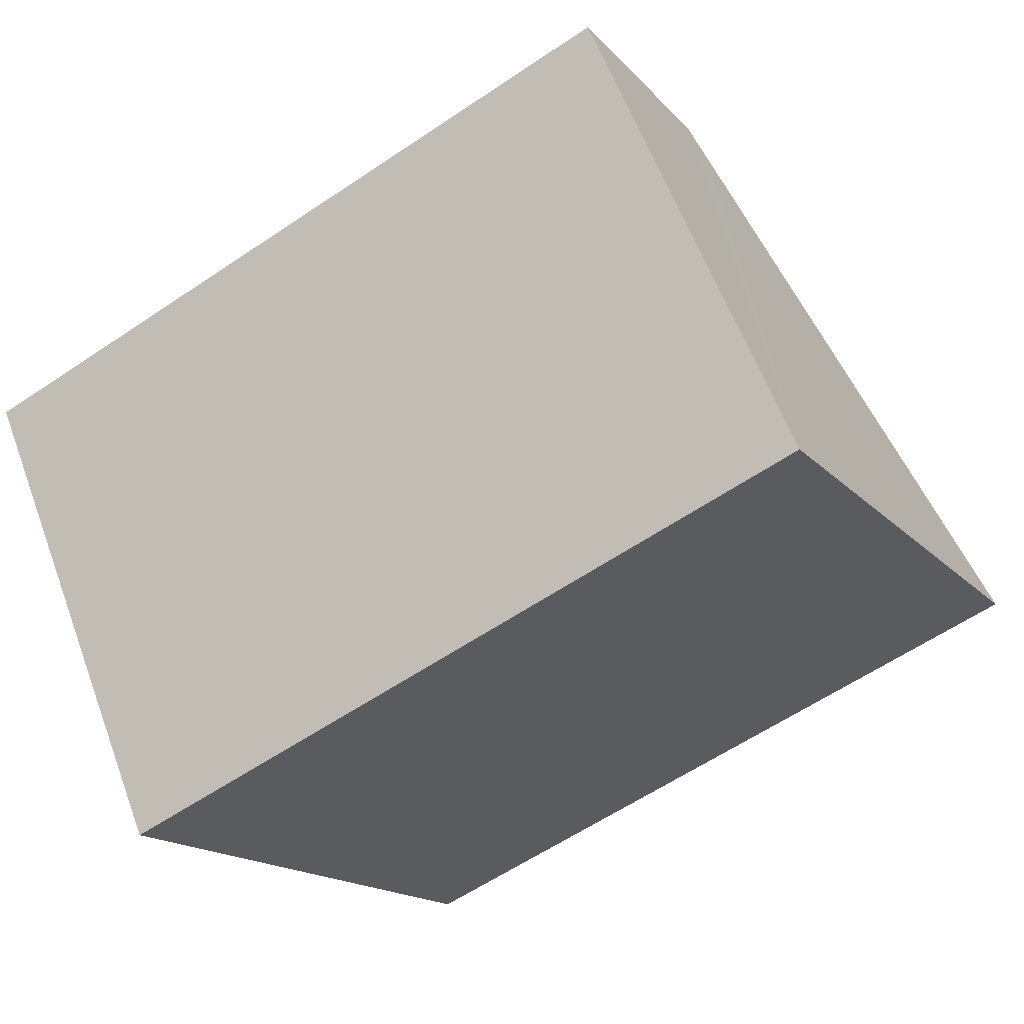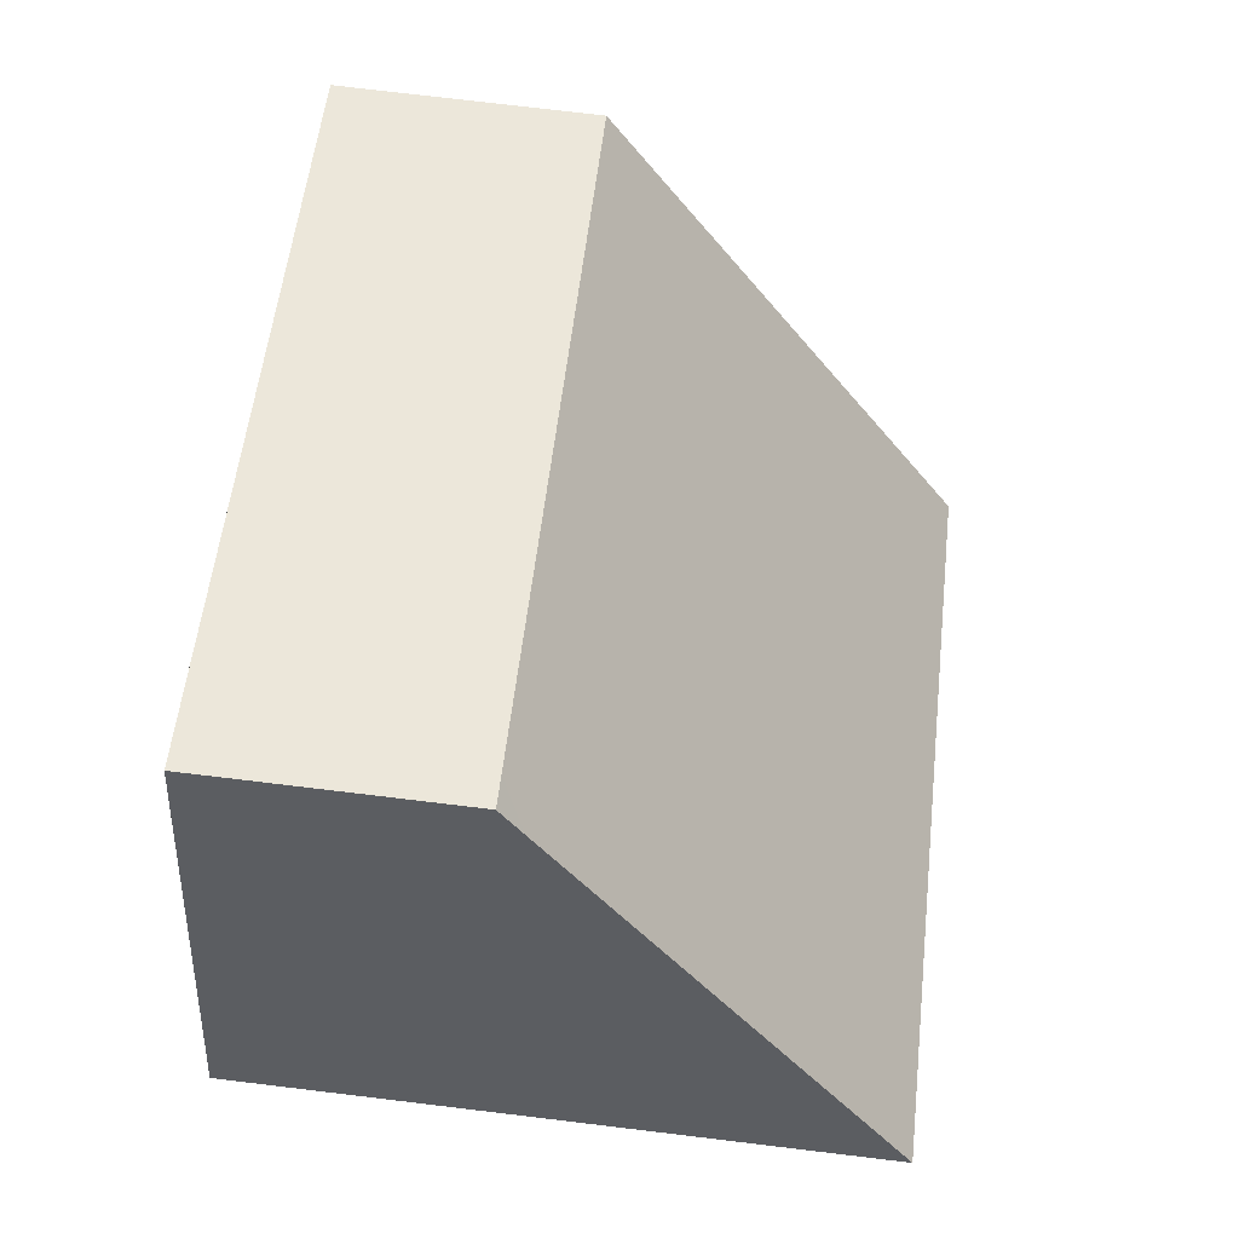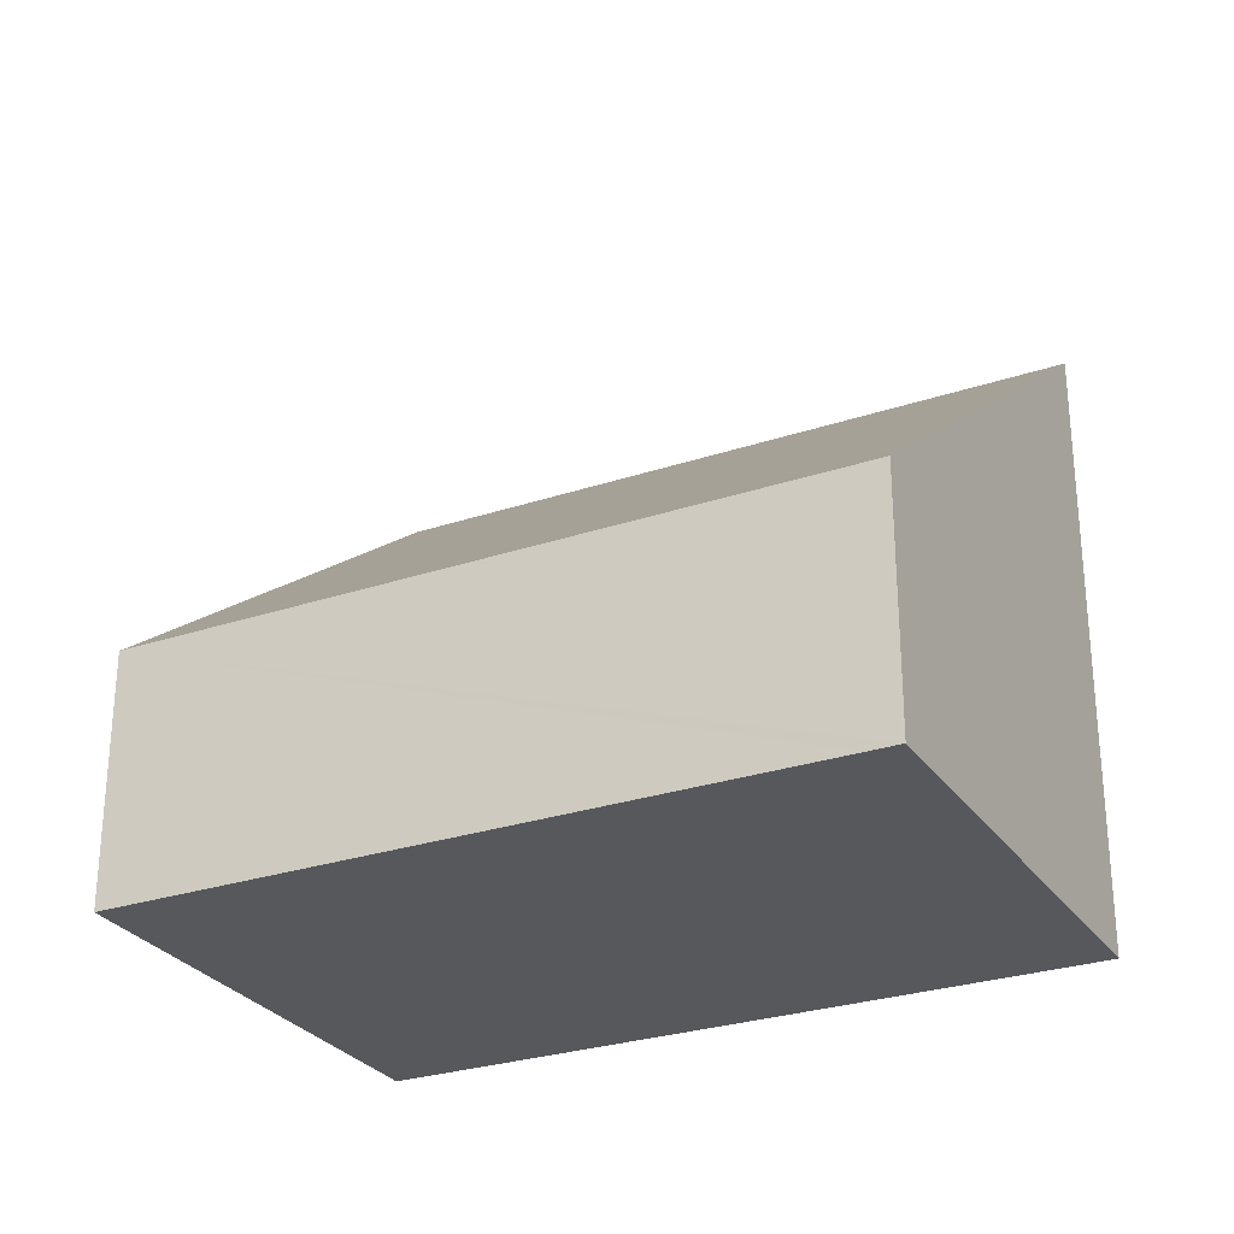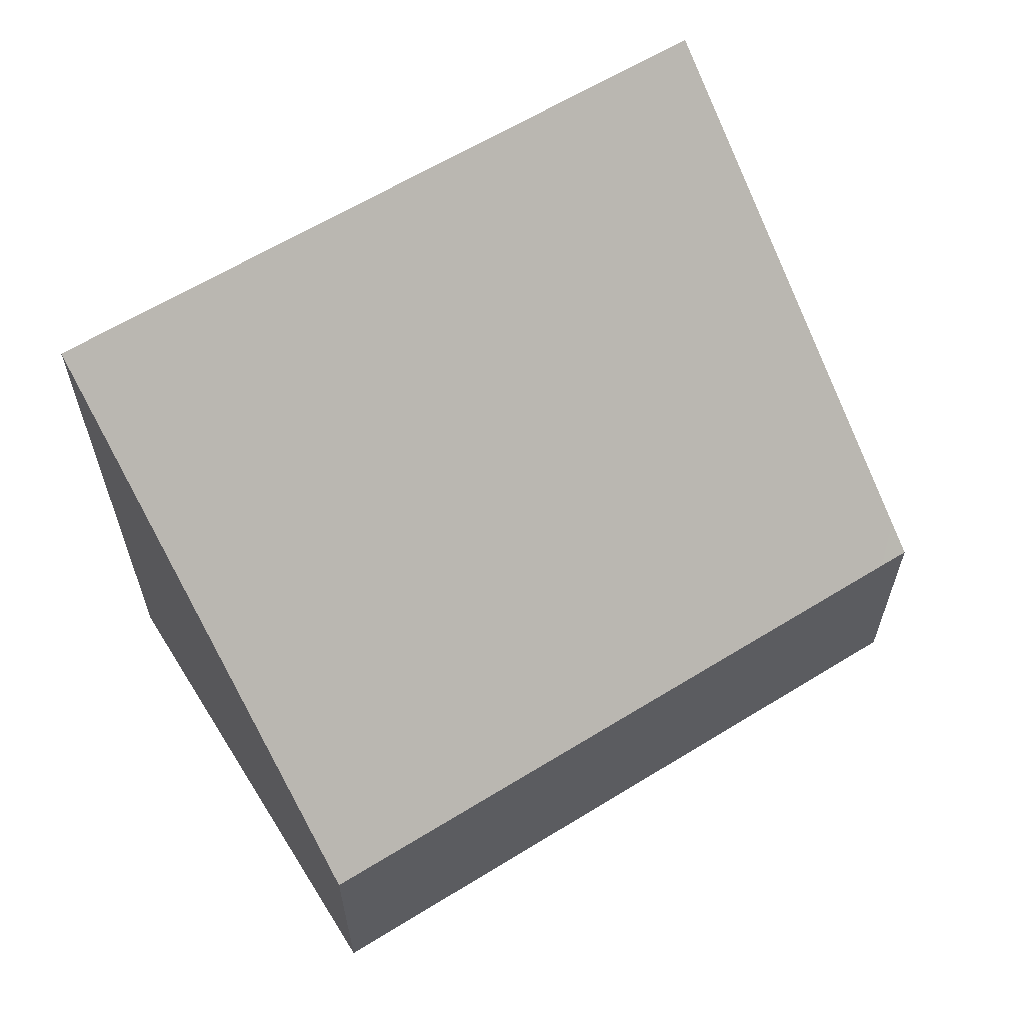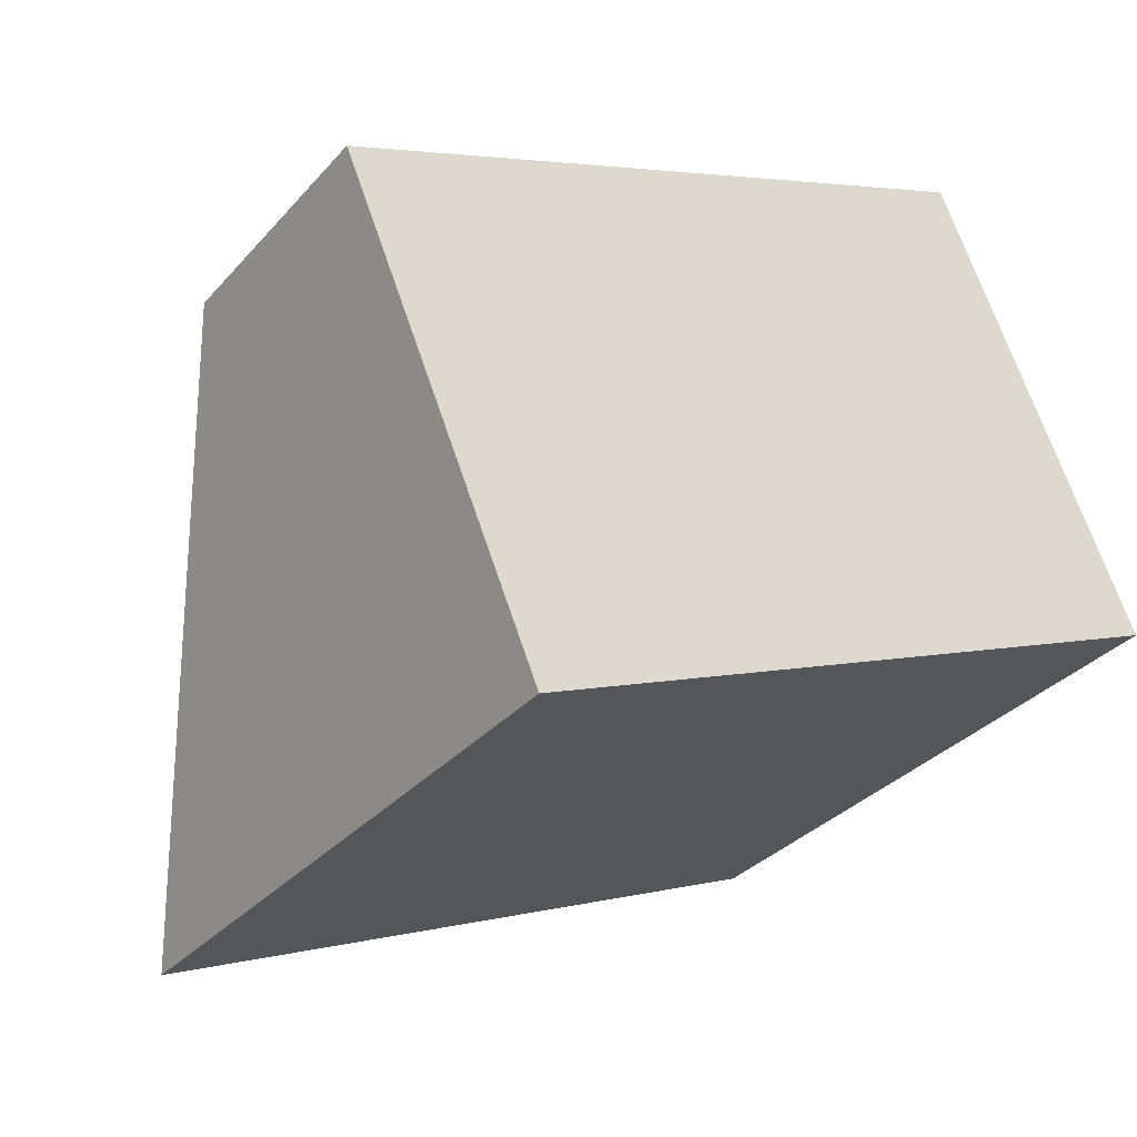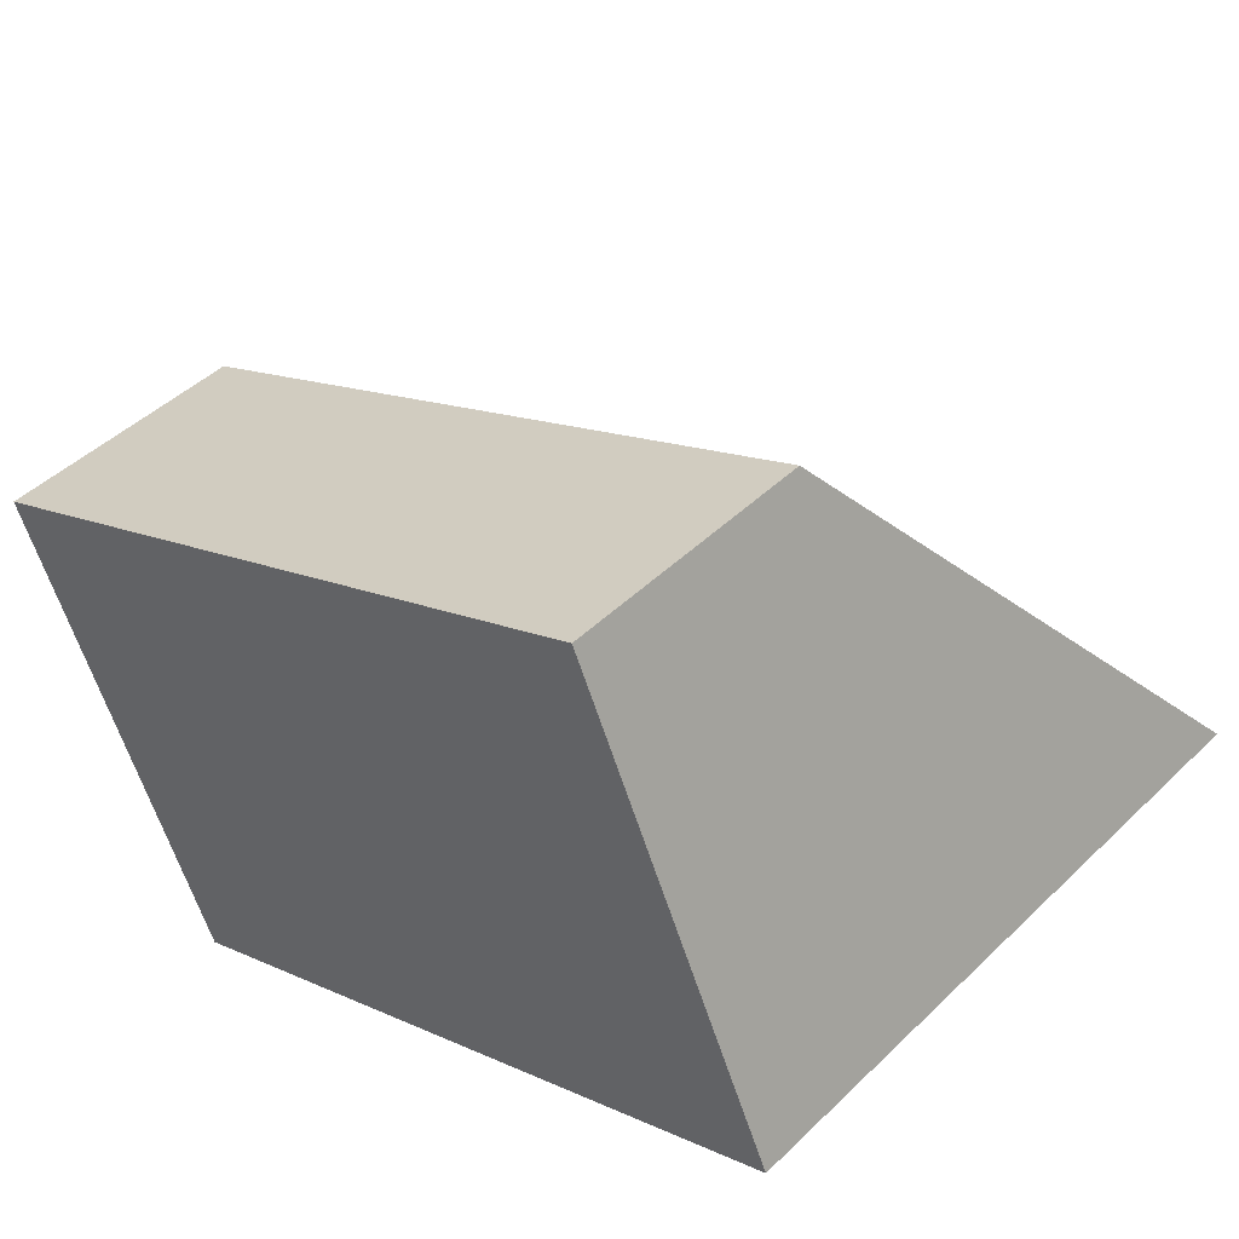
<metadata>
{"format":"obj","ext":"obj","renderer":"f3d","projection":"perspective","resolution":1024,"background":"white","views":[{"elev":-16.2,"azim":26.7,"up":"+Z"},{"elev":77.2,"azim":96.8,"up":"+Z"},{"elev":-28.1,"azim":3.8,"up":"+Y"},{"elev":62.8,"azim":-55.0,"up":"+Y"},{"elev":-33.2,"azim":-34.6,"up":"+Z"},{"elev":45.3,"azim":42.2,"up":"+Z"}]}
</metadata>
<code>
v  8.448 3.333 3.194
v  7.943 3.055 3.378
v  8.3 3.055 3.531
v  10.74 7.664 -2.043
v  0 3.055 1.871e-16
v  2.388 7.679 -5.616
v  10.74 1.251e-16 -2.043
v  8.3 -2.162e-16 3.531
v  8.448 -1.956e-16 3.194
v  2.388 3.439e-16 -5.616
v  0 0 0
v  7.943 -2.068e-16 3.378
g defaultobject
f 1 2 3
f 2 1 4
f 2 4 5
f 5 4 6
f 1 7 4
f 7 1 3
f 7 3 8
f 7 8 9
f 4 10 6
f 10 4 7
f 10 5 6
f 5 10 11
f 2 8 3
f 8 2 5
f 8 5 12
f 12 5 11
f 9 10 7
f 10 9 8
f 10 8 12
f 10 12 11

</code>
